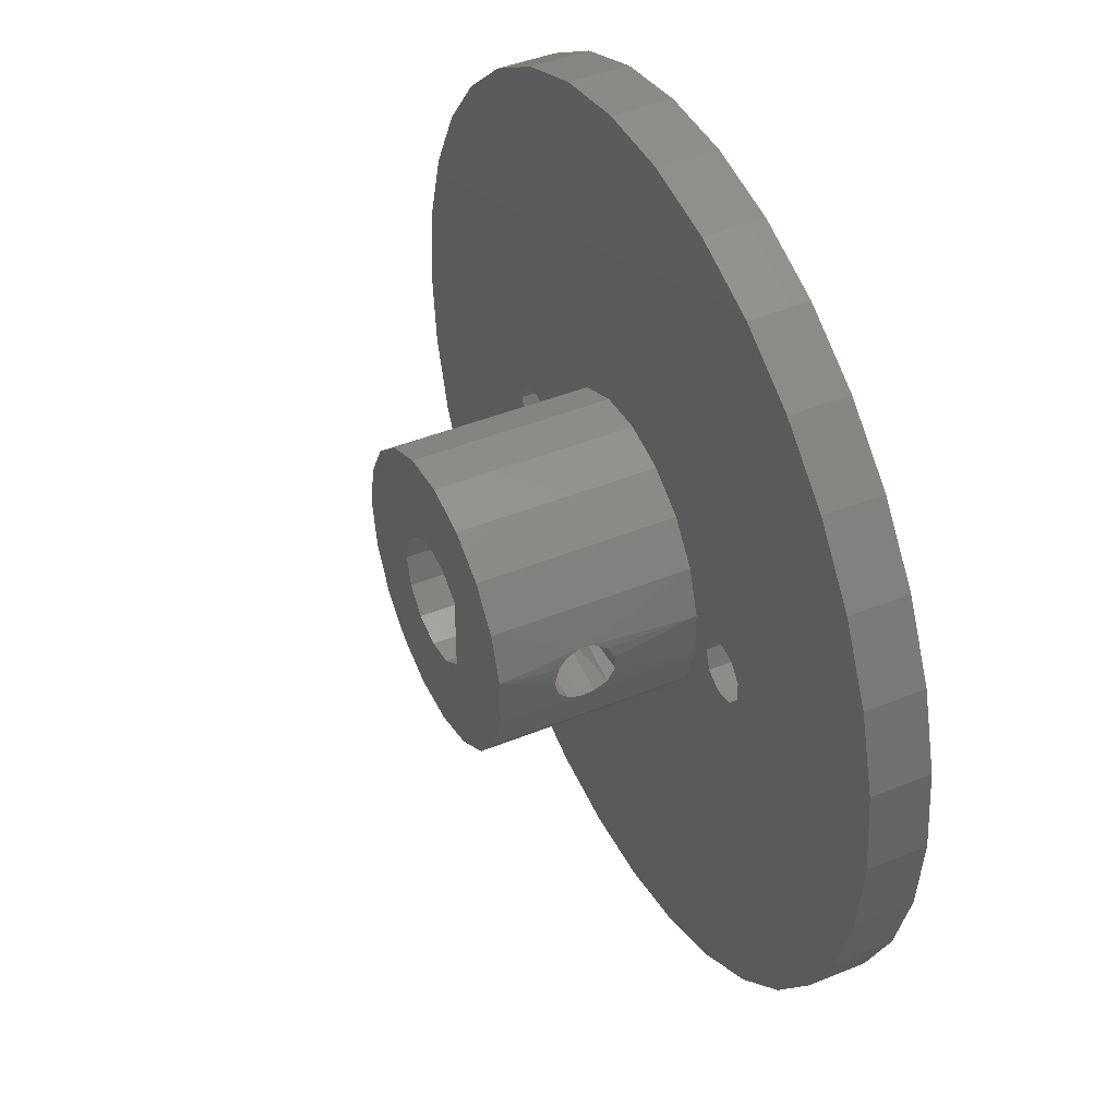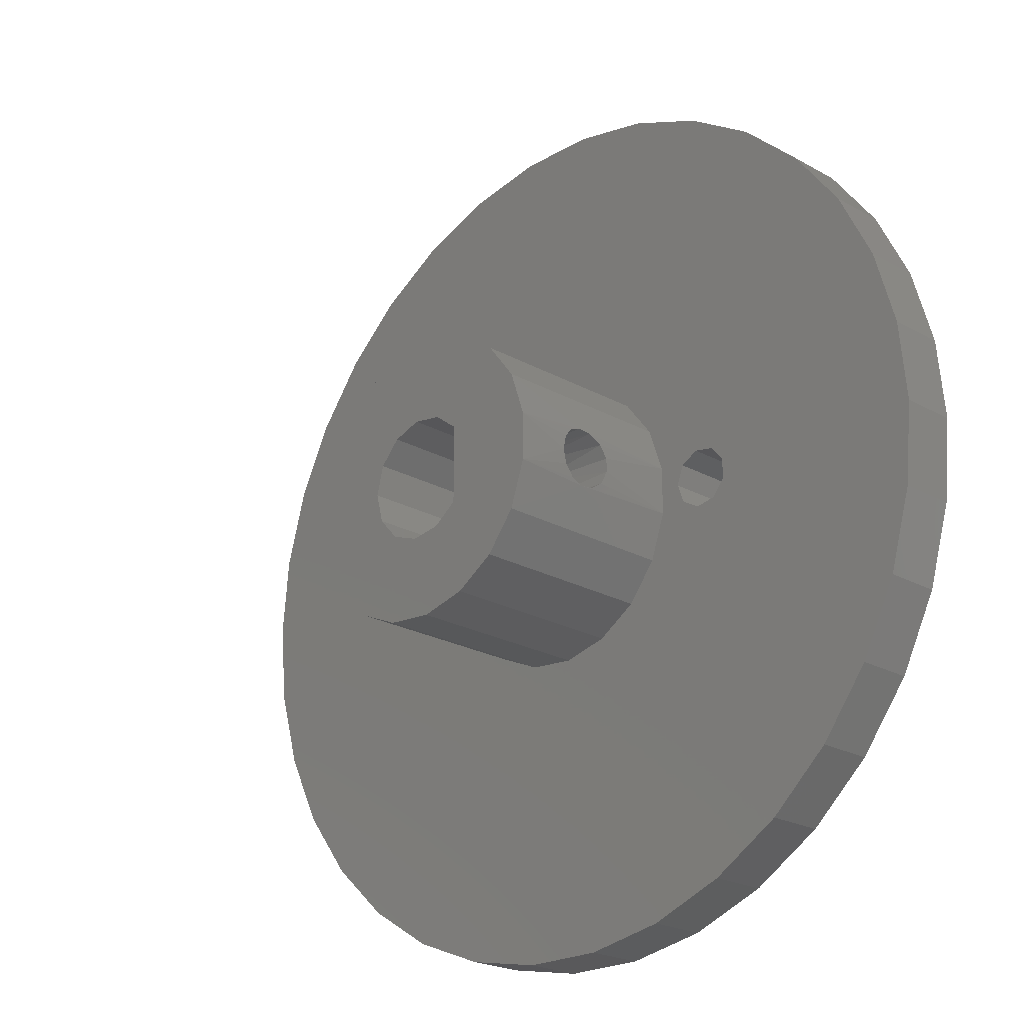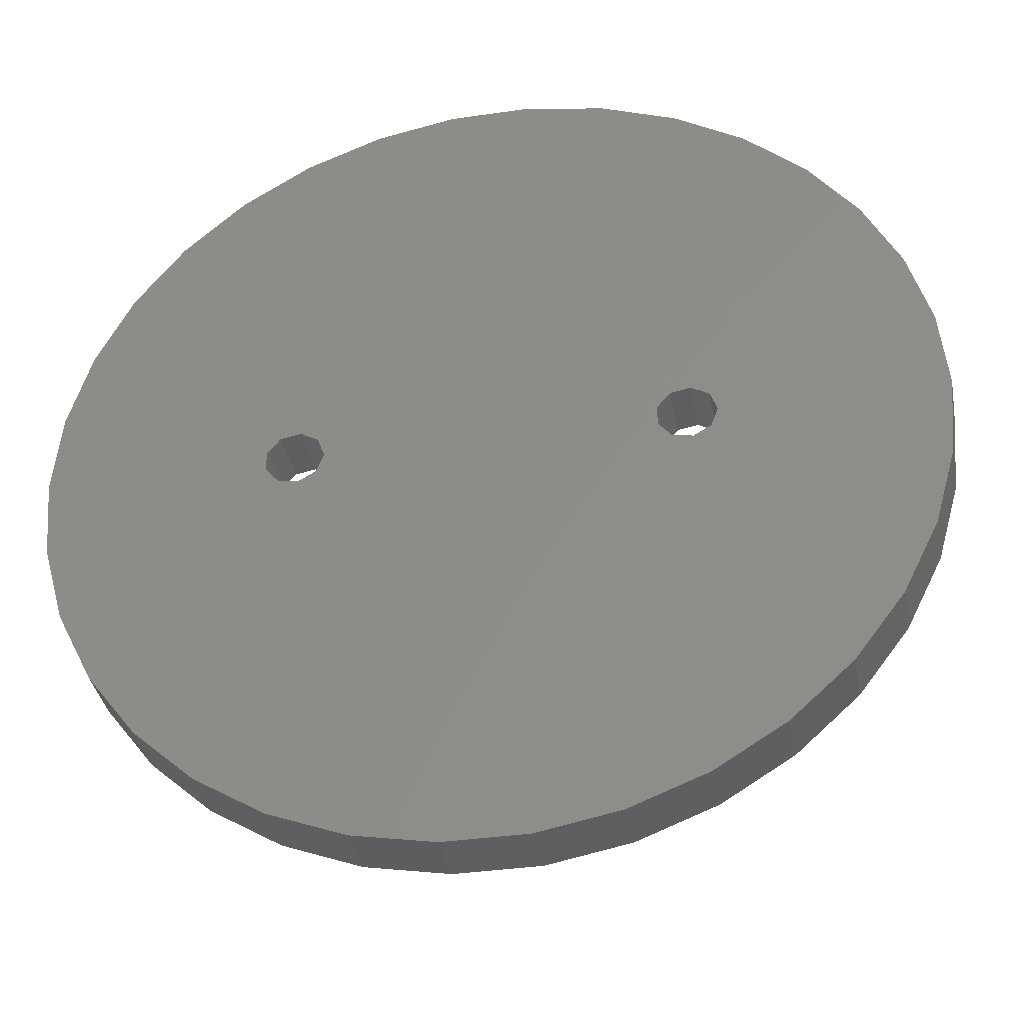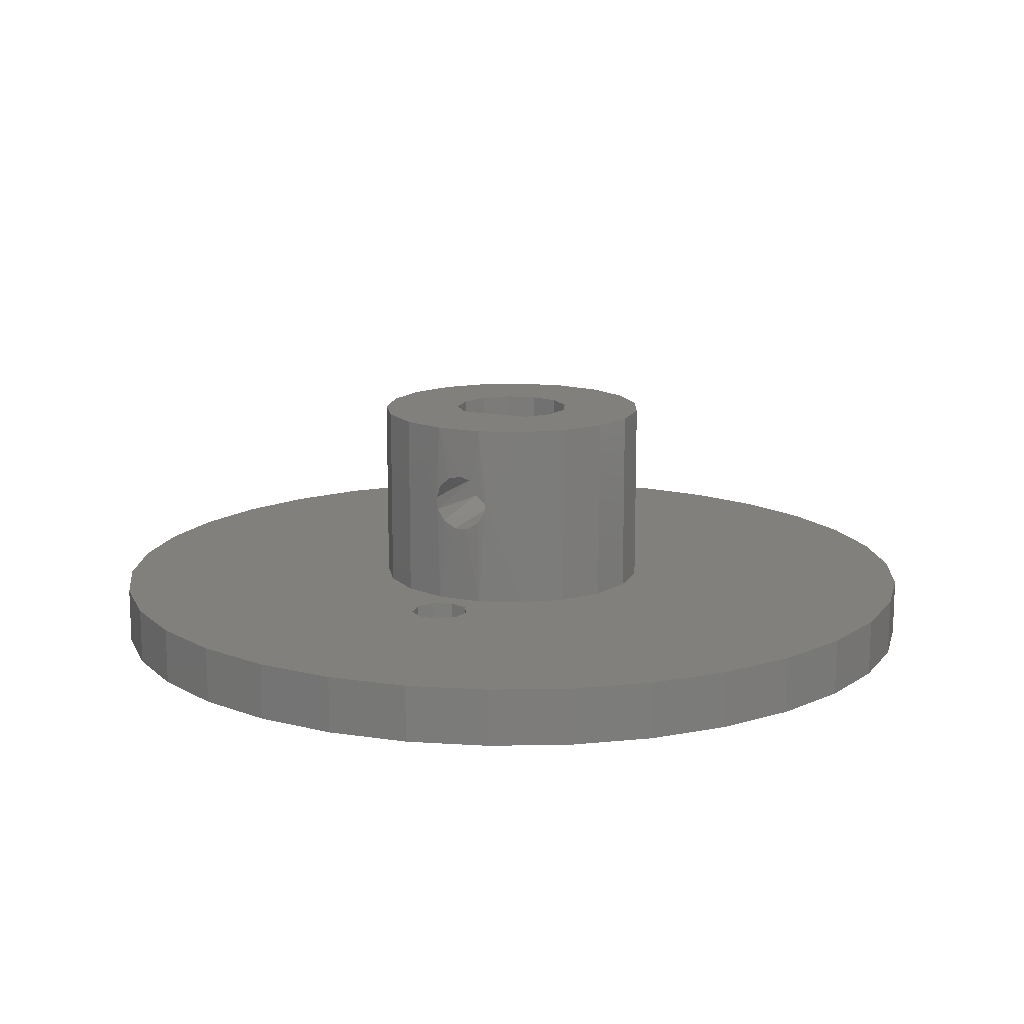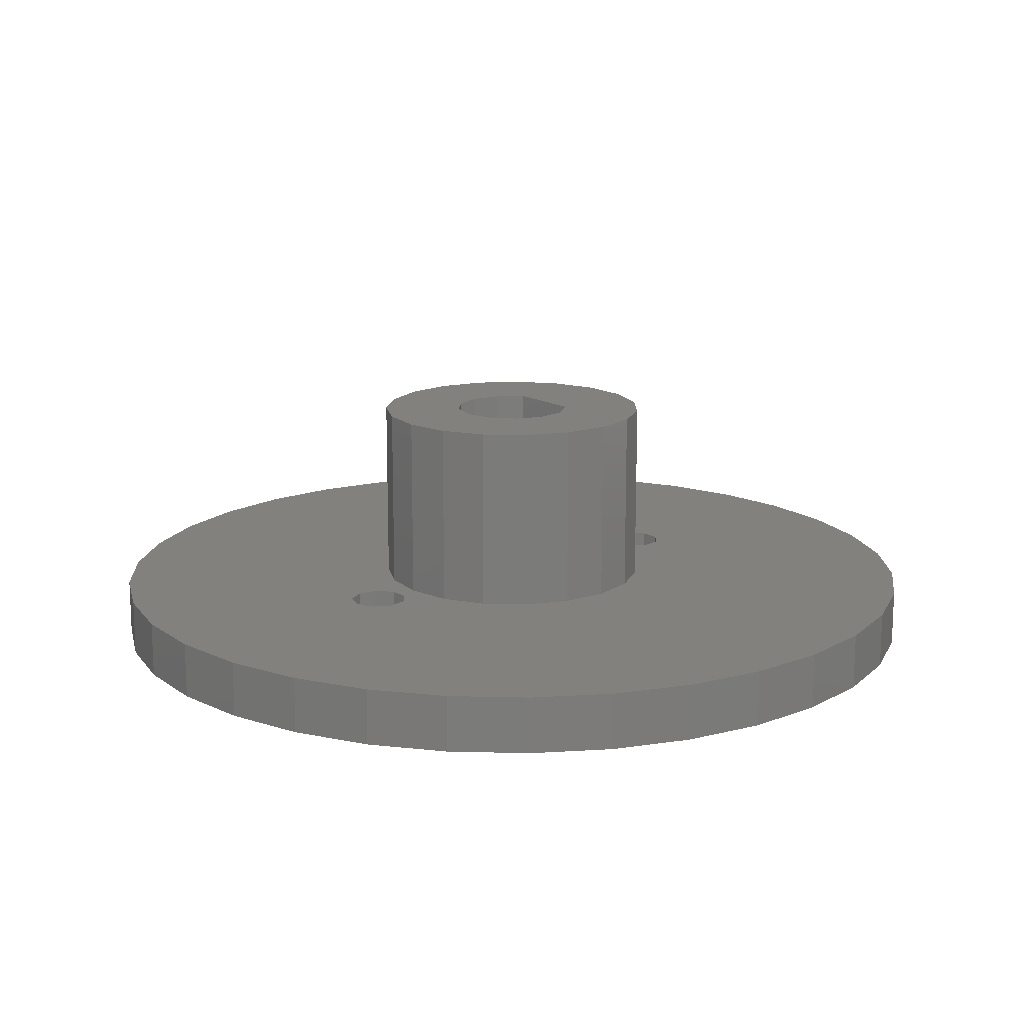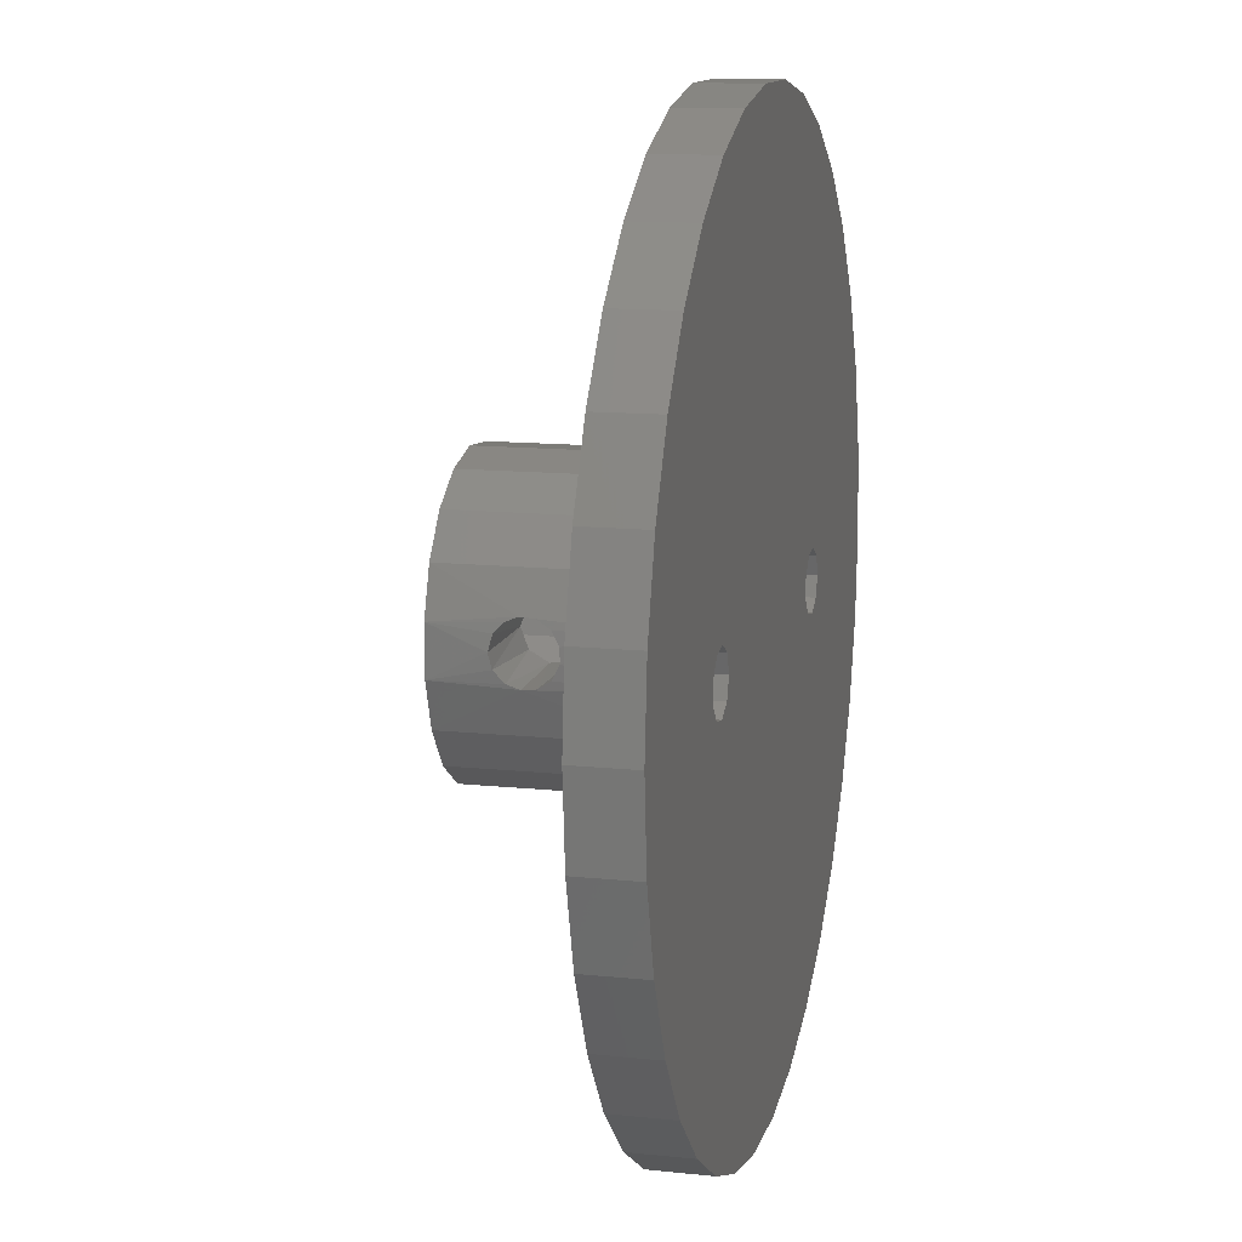
<metadata>
{"format":"stl","ext":"stl","renderer":"f3d","projection":"perspective","resolution":1024,"background":"white","views":[{"elev":43.6,"azim":64.3,"up":"+Y"},{"elev":-22.1,"azim":45.6,"up":"+Y"},{"elev":-36.9,"azim":-169.4,"up":"+Y"},{"elev":14.0,"azim":114.2,"up":"+Z"},{"elev":15.1,"azim":-39.4,"up":"+Z"},{"elev":12.7,"azim":103.8,"up":"+Y"}]}
</metadata>
<code>
# stl→obj: 210 verts, 380 faces
v -7.5 9.185e-16 13
v -7.5 9.185e-16 3
v -7.094 -2.435 3
v -5.919 -4.607 3
v -5.919 -4.607 13
v -4.102 -6.279 3
v -4.102 -6.279 13
v -1.841 -7.271 3
v -1.841 -7.271 13
v 0.6193 -7.474 3
v 0.6193 -7.474 13
v 3.013 -6.868 3
v 3.013 -6.868 13
v 5.08 -5.518 3
v 5.08 -5.518 13
v 6.596 -3.57 3
v 6.596 -3.57 13
v 7.398 -1.234 3
v 7.364 -1.423 8.919
v 7.398 1.234 3
v 7.497 -0.2064 7.216
v 6.596 3.57 3
v 7.329 1.594 8.264
v 5.08 5.518 3
v 5.08 5.518 13
v 3.013 6.868 3
v 3.013 6.868 13
v 0.6193 7.474 3
v 0.6193 7.474 13
v -1.841 7.271 3
v -1.841 7.271 13
v -4.102 6.279 3
v -4.102 6.279 13
v -5.919 4.607 3
v -5.919 4.607 13
v -7.094 2.435 3
v -7.094 2.435 13
v 6.596 3.57 13
v 7.398 1.234 13
v 7.317 1.646 8.981
v 7.398 -1.234 13
v 7.499 0.116 10.28
v -7.094 -2.435 13
v 7.475 -0.6105 10.1
v 7.445 0.9054 10.07
v 7.37 1.389 9.617
v 7.411 1.153 7.58
v 7.483 0.5012 7.231
v 7.441 -0.9375 7.595
v 7.378 -1.346 8.218
v 7.403 -1.201 9.549
v 2.503 -2.026 5
v 2.503 -1.226 7.957
v 2.503 2.026 5
v 2.503 -0.4142 7.276
v 2.503 1.642 9.002
v 2.503 2.026 13
v 2.503 1.112 9.92
v 2.503 -2.026 13
v 2.503 0.116 10.28
v 2.503 -1.41 9.002
v 2.503 -0.8804 9.92
v 2.503 1.458 7.957
v 2.503 0.6461 7.276
v -22.61 4.226 3
v -23 2.817e-15 3
v -21.45 8.309 3
v -22.61 -4.226 3
v -19.55 12.11 3
v -21.45 -8.309 3
v -17 15.49 3
v -19.55 -12.11 3
v -13.86 18.35 3
v -17 -15.49 3
v -10.25 20.59 3
v -13.86 -18.35 3
v -11.55 1.414e-15 3
v -6.294 22.12 3
v -11.19 0.9963 3
v -2.122 22.9 3
v -10.27 1.526 3
v 2.122 22.9 3
v -9.225 1.342 3
v 6.294 22.12 3
v 10.25 20.59 3
v 13.86 18.35 3
v 17 15.49 3
v 19.55 12.11 3
v 21.45 8.309 3
v 22.61 4.226 3
v 23 -2.606e-14 3
v 9.731 1.526 3
v 10.78 1.342 3
v 22.61 -4.226 3
v 11.46 0.5301 3
v 21.45 -8.309 3
v 11.46 -0.5301 3
v 19.55 -12.11 3
v 10.78 -1.342 3
v 17 -15.49 3
v 9.731 -1.526 3
v 13.86 -18.35 3
v 8.813 -0.9963 3
v 10.25 -20.59 3
v 8.45 -2.259e-15 3
v 6.294 -22.12 3
v 8.813 0.9963 3
v 2.122 -22.9 3
v -2.122 -22.9 3
v -6.294 -22.12 3
v -10.25 -20.59 3
v -11.19 -0.9963 3
v -10.27 -1.526 3
v -9.225 -1.342 3
v -8.543 -0.5301 3
v -8.543 0.5301 3
v -3.22 2.307e-15 13
v -2.838 1.522 13
v -1.782 2.682 13
v -0.3028 3.206 13
v 1.248 2.968 13
v 1.248 -2.968 13
v -0.3028 -3.206 13
v -1.782 -2.682 13
v -2.838 -1.522 13
v 1.248 2.968 5
v -0.3028 3.206 5
v -1.782 2.682 5
v -2.838 1.522 5
v -3.22 2.442e-15 13
v -3.22 2.442e-15 5
v -2.838 -1.522 5
v -1.782 -2.682 5
v -0.3028 -3.206 5
v 1.248 -2.968 5
v -3.22 1.418e-15 5
v -23 2.817e-15 0
v -22.61 -4.226 0
v -21.45 -8.309 0
v -19.55 -12.11 0
v -17 -15.49 0
v -13.86 -18.35 0
v -10.25 -20.59 0
v -6.294 -22.12 0
v -2.122 -22.9 0
v 2.122 -22.9 0
v 6.294 -22.12 0
v 10.25 -20.59 0
v 13.86 -18.35 0
v 17 -15.49 0
v 19.55 -12.11 0
v 21.45 -8.309 0
v 22.61 -4.226 0
v 23 -2.606e-14 0
v 22.61 4.226 0
v 21.45 8.309 0
v 19.55 12.11 0
v 17 15.49 0
v 13.86 18.35 0
v 10.25 20.59 0
v 6.294 22.12 0
v 2.122 22.9 0
v -2.122 22.9 0
v -6.294 22.12 0
v -10.25 20.59 0
v -13.86 18.35 0
v -17 15.49 0
v -19.55 12.11 0
v -21.45 8.309 0
v -22.61 4.226 0
v -23 8.45e-15 0
v -23 8.45e-15 3
v -11.19 -0.9963 8.882e-16
v -11.55 1.414e-15 8.882e-16
v -10.27 -1.526 8.882e-16
v -9.225 -1.342 8.882e-16
v -8.543 -0.5301 8.882e-16
v -8.543 0.5301 8.882e-16
v -9.225 1.342 8.882e-16
v -10.27 1.526 8.882e-16
v -11.19 0.9963 8.882e-16
v -11.55 1.794e-15 3
v -11.55 1.794e-15 8.882e-16
v 8.813 -0.9963 8.882e-16
v 8.45 -2.259e-15 8.882e-16
v 9.731 -1.526 8.882e-16
v 10.78 -1.342 8.882e-16
v 11.46 -0.5301 8.882e-16
v 11.46 0.5301 8.882e-16
v 10.78 1.342 8.882e-16
v 9.731 1.526 8.882e-16
v 8.813 0.9963 8.882e-16
v 8.45 -1.88e-15 3
v 8.45 -1.88e-15 8.882e-16
v -11.55 1.604e-15 8.882e-16
v -11.19 -0.9963 0
v -10.27 -1.526 4.441e-16
v -8.543 -0.5301 4.441e-16
v -8.543 0.5301 4.441e-16
v -9.225 1.342 4.441e-16
v -11.19 0.9963 4.441e-16
v -10.27 1.526 4.441e-16
v 8.813 -0.9963 0
v 9.731 -1.526 4.441e-16
v 11.46 -0.5301 4.441e-16
v 11.46 0.5301 4.441e-16
v 10.78 1.342 4.441e-16
v 9.731 1.526 4.441e-16
v 8.813 0.9963 4.441e-16
v 8.45 -2.07e-15 8.882e-16
f 1 2 3
f 3 4 5
f 4 6 7
f 6 8 9
f 8 10 11
f 10 12 13
f 12 14 15
f 14 16 17
f 16 18 19
f 18 20 21
f 20 22 23
f 22 24 25
f 24 26 27
f 26 28 29
f 28 30 31
f 30 32 33
f 32 34 35
f 34 36 37
f 36 2 1
f 1 37 36
f 37 35 34
f 35 33 32
f 33 31 30
f 31 29 28
f 29 27 26
f 27 25 24
f 25 38 22
f 38 39 40
f 39 41 42
f 41 17 19
f 17 15 14
f 15 13 12
f 13 11 10
f 11 9 8
f 9 7 6
f 7 5 4
f 5 43 3
f 43 1 3
f 44 42 41
f 42 45 39
f 45 46 39
f 46 40 39
f 40 23 22
f 23 47 20
f 47 48 20
f 48 21 20
f 21 49 18
f 49 50 18
f 50 19 18
f 19 51 41
f 51 44 41
f 17 16 19
f 22 38 40
f 52 53 54
f 53 55 54
f 54 56 57
f 56 58 57
f 57 58 59
f 58 60 59
f 59 61 52
f 61 53 52
f 61 59 62
f 59 60 62
f 56 54 63
f 63 54 64
f 54 55 64
f 45 42 60
f 58 46 45
f 56 40 46
f 56 23 40
f 63 47 23
f 64 48 47
f 64 21 48
f 55 49 21
f 53 50 49
f 61 19 50
f 61 51 19
f 62 44 51
f 60 42 44
f 44 62 60
f 51 61 62
f 50 53 61
f 49 55 53
f 21 64 55
f 47 63 64
f 23 56 63
f 46 58 56
f 45 60 58
f 65 66 67
f 66 68 67
f 67 68 69
f 68 70 69
f 69 70 71
f 70 72 71
f 71 72 73
f 72 74 73
f 73 74 75
f 74 76 75
f 75 77 78
f 77 79 78
f 78 79 80
f 79 81 80
f 80 81 82
f 81 83 82
f 82 83 84
f 83 34 84
f 84 34 85
f 34 32 85
f 85 32 86
f 32 30 86
f 86 30 87
f 30 28 87
f 87 28 88
f 28 26 88
f 88 26 89
f 26 24 89
f 89 24 90
f 24 22 90
f 90 22 91
f 22 92 91
f 91 93 94
f 93 95 94
f 94 95 96
f 95 97 96
f 96 97 98
f 97 99 98
f 98 99 100
f 99 101 100
f 100 101 102
f 101 103 102
f 102 103 104
f 103 105 104
f 104 105 106
f 92 22 107
f 107 22 105
f 22 20 105
f 105 18 106
f 18 16 106
f 106 16 108
f 16 14 108
f 108 14 109
f 14 12 109
f 109 12 110
f 12 10 110
f 110 10 111
f 10 8 111
f 111 8 76
f 8 6 76
f 76 77 75
f 93 91 92
f 18 105 20
f 77 76 112
f 76 6 112
f 112 6 113
f 6 4 113
f 113 4 114
f 4 3 114
f 114 3 115
f 3 2 115
f 115 2 116
f 2 36 116
f 116 36 83
f 36 34 83
f 37 1 35
f 1 43 35
f 35 43 33
f 43 5 33
f 33 5 31
f 5 117 31
f 31 118 29
f 118 119 29
f 29 119 27
f 119 120 27
f 27 120 25
f 120 121 25
f 25 121 38
f 121 57 38
f 38 57 39
f 57 59 39
f 39 59 41
f 59 122 41
f 41 122 17
f 122 123 17
f 17 123 15
f 123 124 15
f 15 124 13
f 117 5 125
f 125 5 124
f 5 7 124
f 124 7 13
f 7 9 13
f 13 9 11
f 118 31 117
f 121 126 54
f 57 121 54
f 120 127 126
f 121 120 126
f 119 128 127
f 120 119 127
f 118 129 128
f 119 118 128
f 130 131 129
f 118 130 129
f 125 132 131
f 130 125 131
f 124 133 132
f 125 124 132
f 123 134 133
f 124 123 133
f 122 135 134
f 123 122 134
f 59 52 135
f 122 59 135
f 52 54 135
f 54 126 135
f 135 126 134
f 126 127 134
f 134 127 133
f 127 128 133
f 133 128 132
f 128 129 132
f 132 129 136
f 137 138 68
f 137 68 66
f 138 139 70
f 138 70 68
f 139 140 72
f 139 72 70
f 140 141 74
f 140 74 72
f 141 142 76
f 141 76 74
f 142 143 111
f 142 111 76
f 143 144 110
f 143 110 111
f 144 145 109
f 144 109 110
f 145 146 108
f 145 108 109
f 146 147 106
f 146 106 108
f 147 148 104
f 147 104 106
f 148 149 102
f 148 102 104
f 149 150 100
f 149 100 102
f 150 151 98
f 150 98 100
f 151 152 96
f 151 96 98
f 152 153 94
f 152 94 96
f 153 154 91
f 153 91 94
f 154 155 90
f 154 90 91
f 155 156 89
f 155 89 90
f 156 157 88
f 156 88 89
f 157 158 87
f 157 87 88
f 158 159 86
f 158 86 87
f 159 160 85
f 159 85 86
f 160 161 84
f 160 84 85
f 161 162 82
f 161 82 84
f 162 163 80
f 162 80 82
f 163 164 78
f 163 78 80
f 164 165 75
f 164 75 78
f 165 166 73
f 165 73 75
f 166 167 71
f 166 71 73
f 167 168 69
f 167 69 71
f 168 169 67
f 168 67 69
f 169 170 65
f 169 65 67
f 170 171 172
f 170 172 65
f 112 173 174
f 77 112 174
f 113 175 173
f 112 113 173
f 114 176 175
f 113 114 175
f 115 177 176
f 114 115 176
f 116 178 177
f 115 116 177
f 83 179 178
f 116 83 178
f 81 180 179
f 83 81 179
f 79 181 180
f 81 79 180
f 182 183 181
f 79 182 181
f 103 184 185
f 105 103 185
f 101 186 184
f 103 101 184
f 99 187 186
f 101 99 186
f 97 188 187
f 99 97 187
f 95 189 188
f 97 95 188
f 93 190 189
f 95 93 189
f 92 191 190
f 93 92 190
f 107 192 191
f 92 107 191
f 193 194 192
f 107 193 192
f 138 137 139
f 137 170 139
f 139 170 140
f 170 169 140
f 140 169 141
f 169 168 141
f 141 168 142
f 168 167 142
f 142 167 143
f 167 166 143
f 143 195 144
f 195 196 144
f 144 196 145
f 196 197 145
f 145 197 146
f 197 176 146
f 146 176 147
f 176 198 147
f 147 198 148
f 198 199 148
f 148 199 149
f 199 200 149
f 149 200 150
f 143 166 195
f 195 166 201
f 166 165 201
f 201 165 202
f 165 164 202
f 202 164 200
f 164 163 200
f 200 203 150
f 203 204 150
f 150 204 151
f 204 187 151
f 151 187 152
f 187 205 152
f 152 205 153
f 205 206 153
f 153 206 154
f 206 207 154
f 154 207 155
f 207 208 155
f 155 208 156
f 208 209 156
f 156 209 157
f 203 200 210
f 210 200 209
f 200 163 209
f 209 163 157
f 163 162 157
f 157 162 158
f 162 161 158
f 158 161 159
f 161 160 159

</code>
